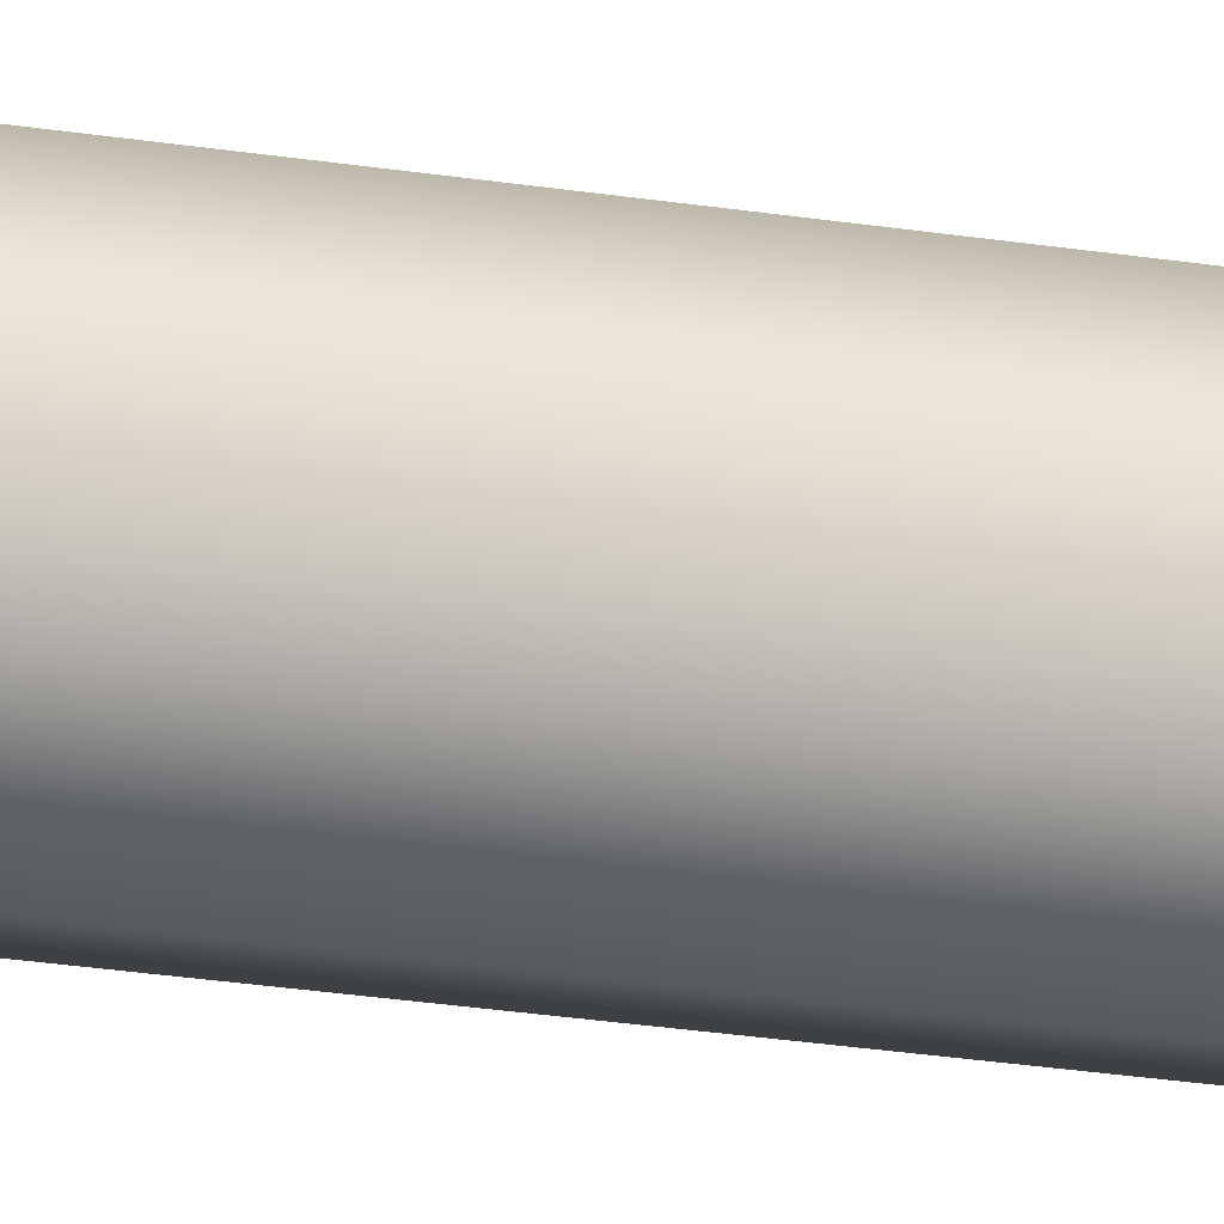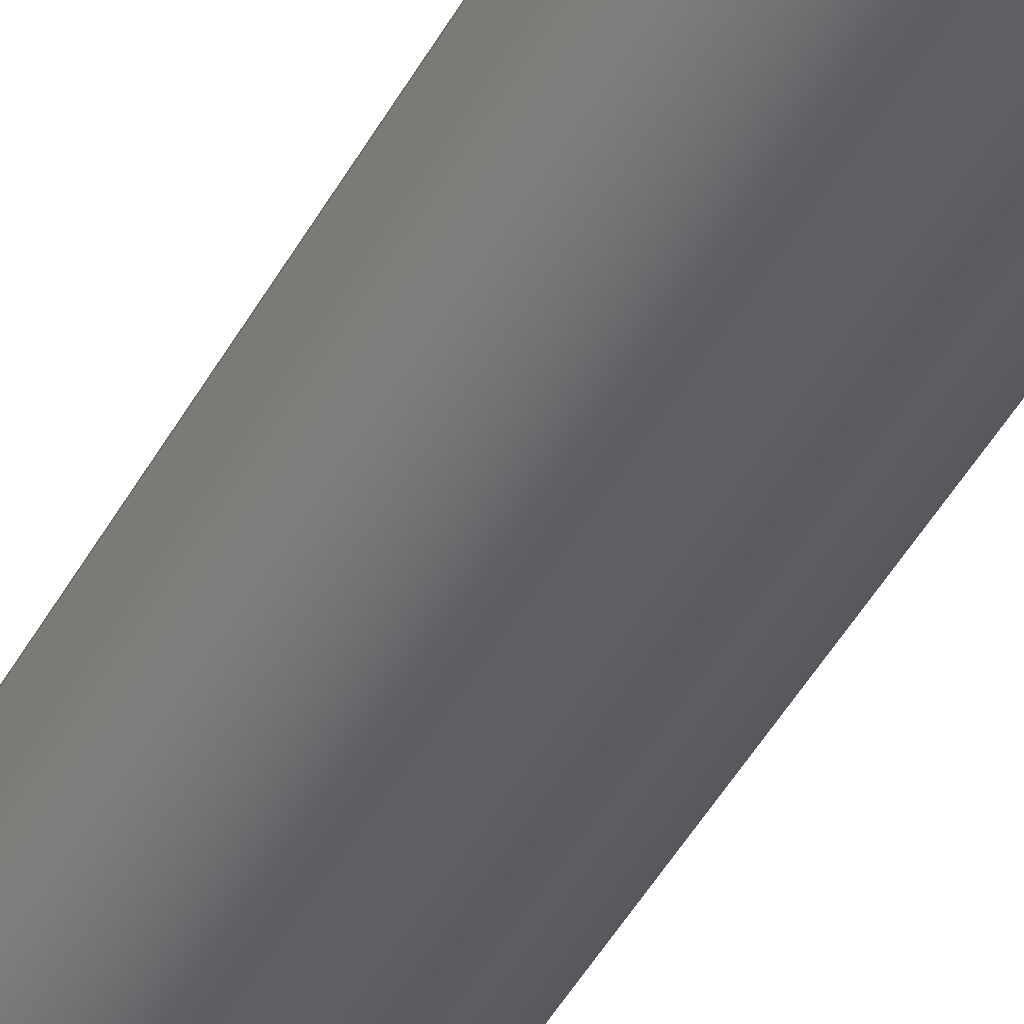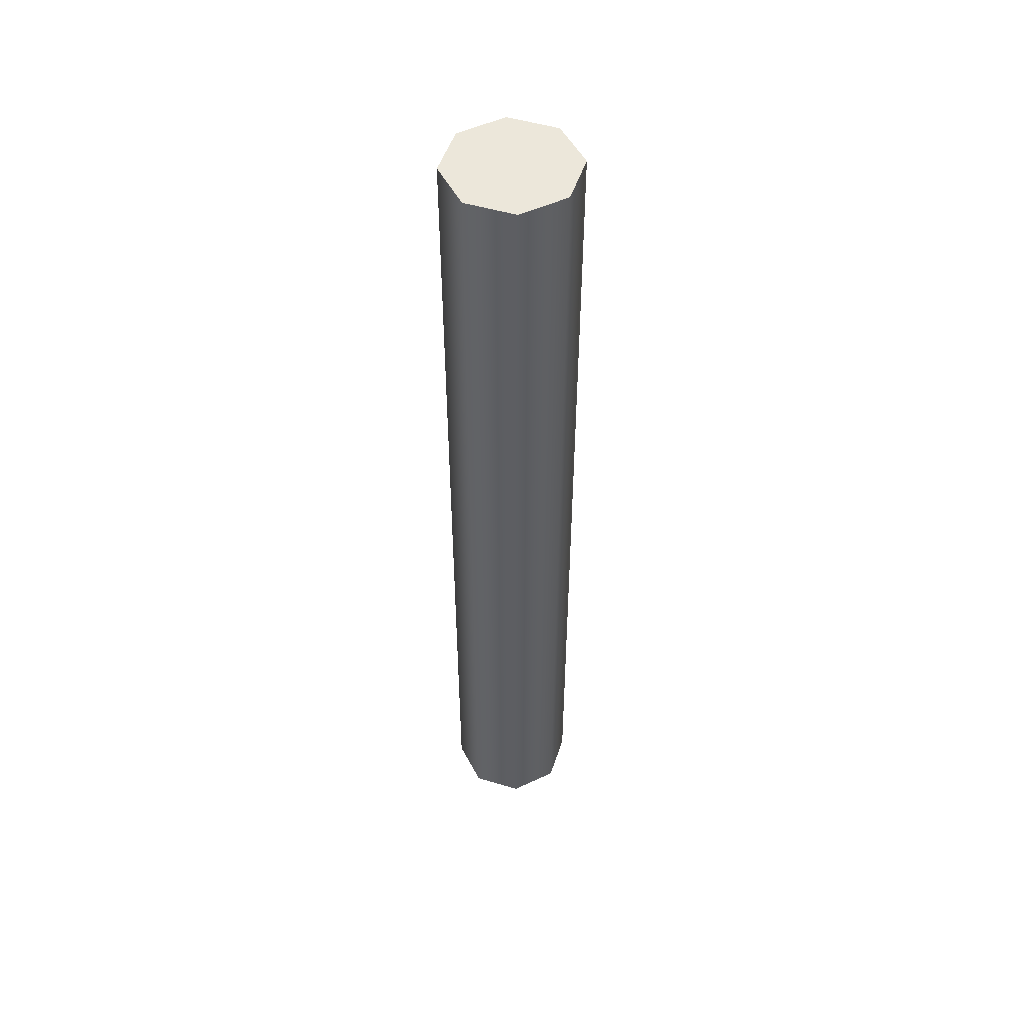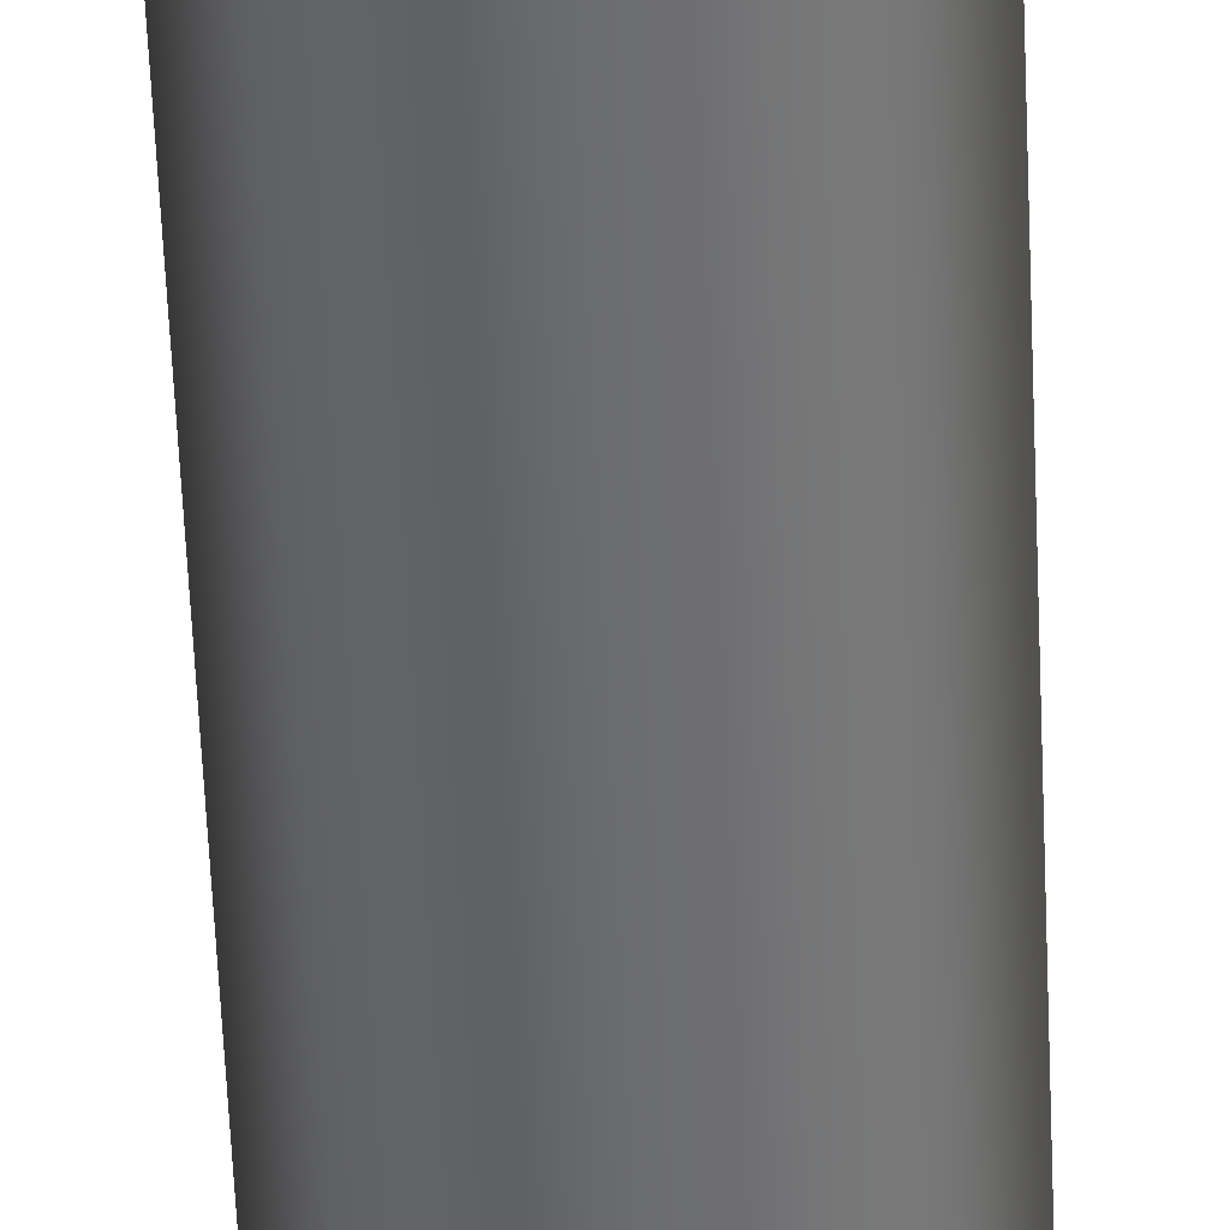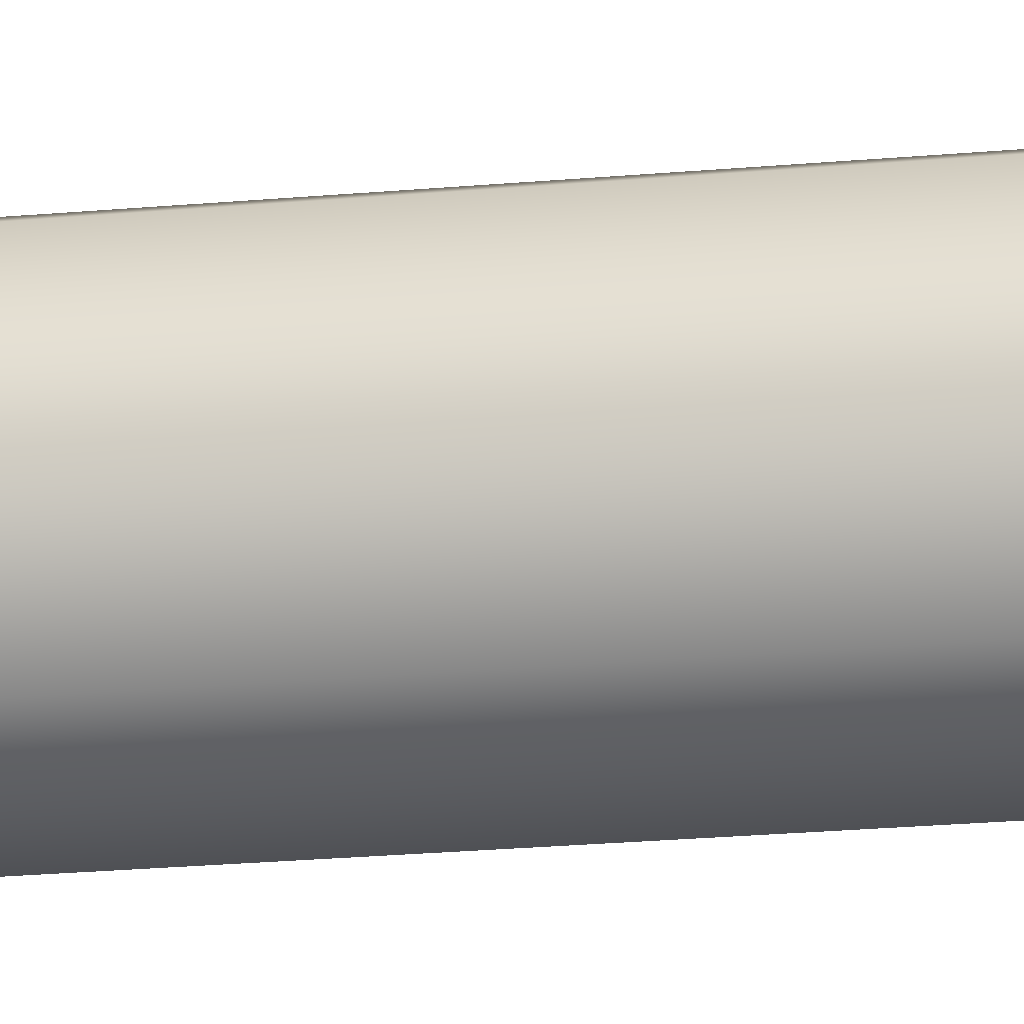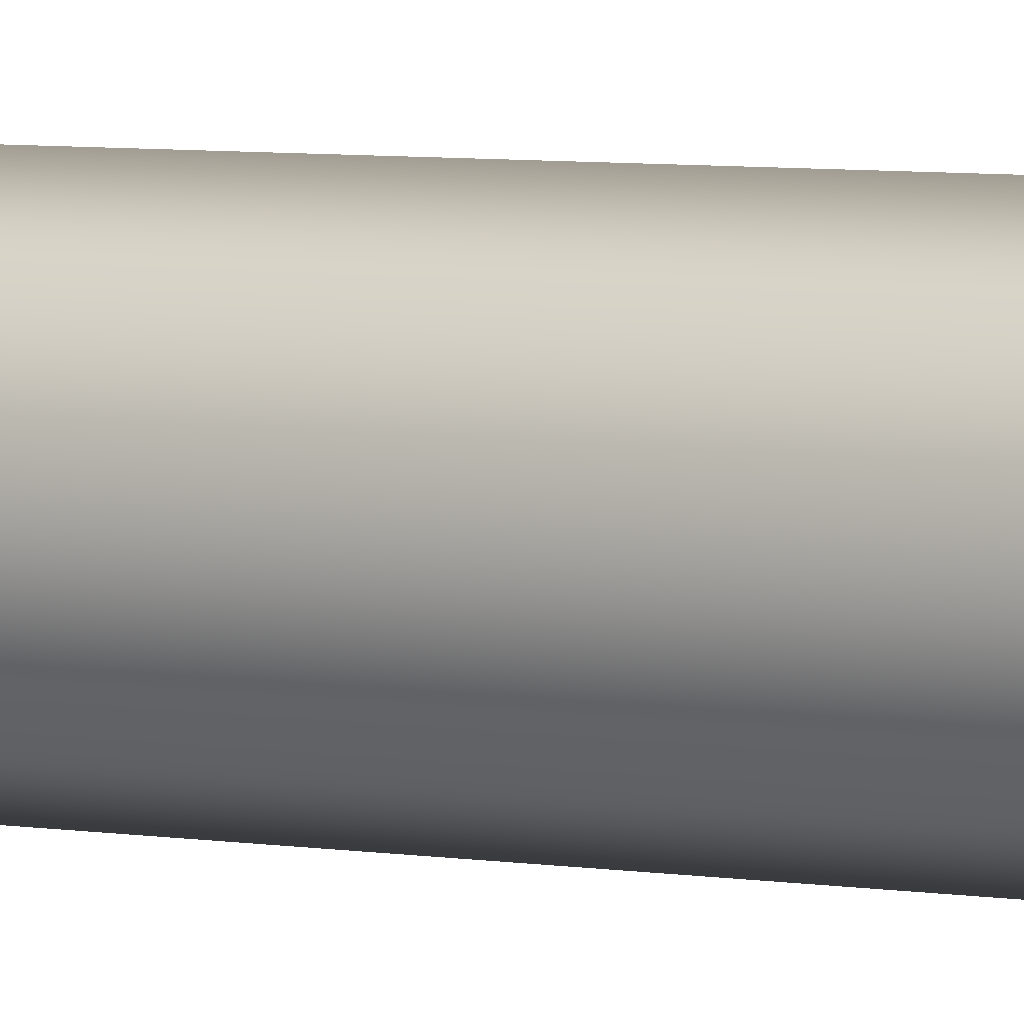
<metadata>
{"format":"obj","ext":"obj","renderer":"f3d","projection":"perspective","resolution":1024,"background":"white","views":[{"elev":-31.6,"azim":-101.9,"up":"+Y"},{"elev":-42.5,"azim":154.1,"up":"+Y"},{"elev":51.0,"azim":40.6,"up":"+Z"},{"elev":-53.5,"azim":2.3,"up":"+Y"},{"elev":-19.3,"azim":-79.6,"up":"+Y"},{"elev":4.7,"azim":-57.9,"up":"+Y"}]}
</metadata>
<code>
o piston_lower
v 0.01875 1.76e-17 0.275
v 0.01326 -0.01326 0.275
v 3.653e-18 -0.01875 0.275
v -0.01326 -0.01326 0.275
v -0.01875 1.53e-17 0.275
v -0.01326 0.01326 0.275
v -9.398e-19 0.01875 0.275
v 0.01326 0.01326 0.275
v 0.01875 1.53e-17 1.11e-16
v 0.01326 -0.01326 1.11e-16
v 3.653e-18 -0.01875 1.11e-16
v -0.01326 -0.01326 1.11e-16
v -0.01875 1.3e-17 1.11e-16
v -0.01326 0.01326 1.11e-16
v -9.398e-19 0.01875 1.11e-16
v 0.01326 0.01326 1.11e-16
g piston_lower_default
f 1 8 7 6 5 4 3 2
f 10 11 12 13 14 15 16 9
f 1 9 16 8
f 2 10 9 1
f 3 11 10 2
f 4 12 11 3
f 5 13 12 4
f 6 14 13 5
f 7 15 14 6
f 8 16 15 7

</code>
